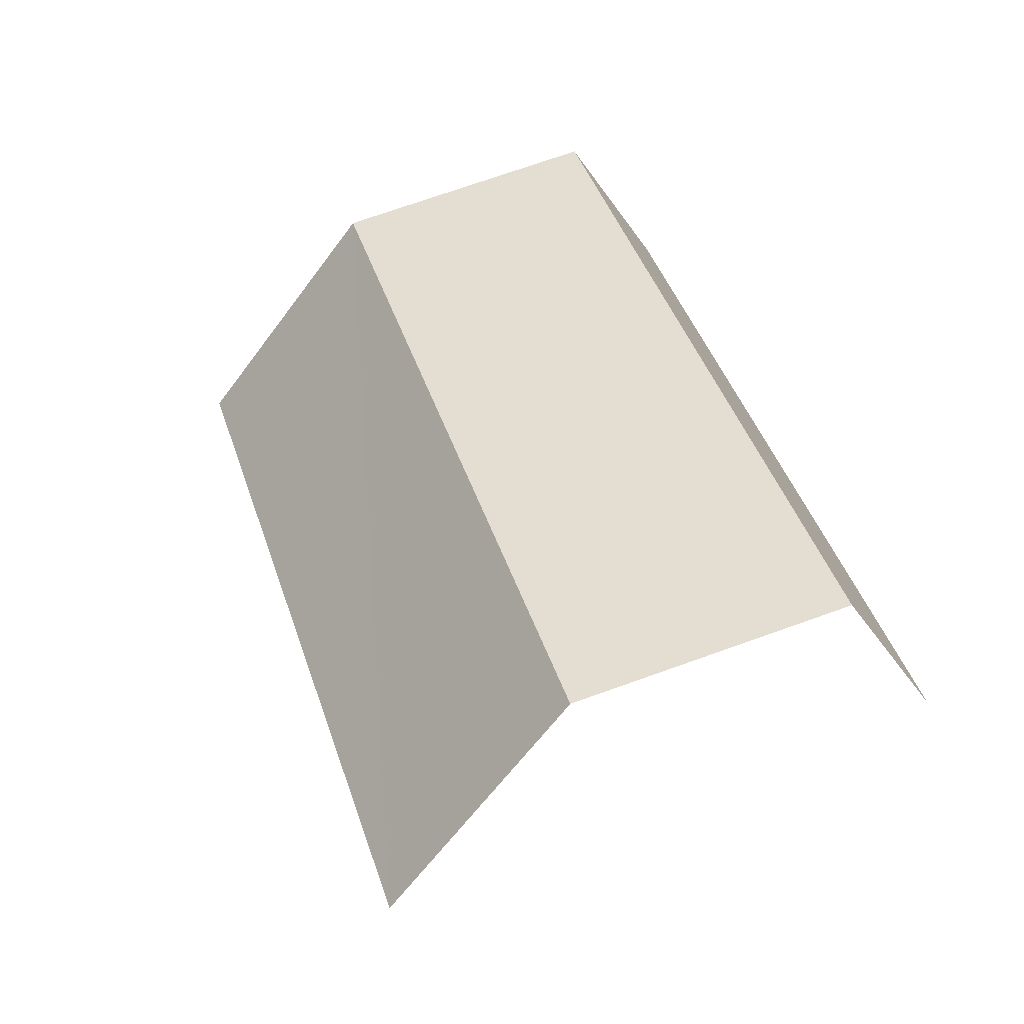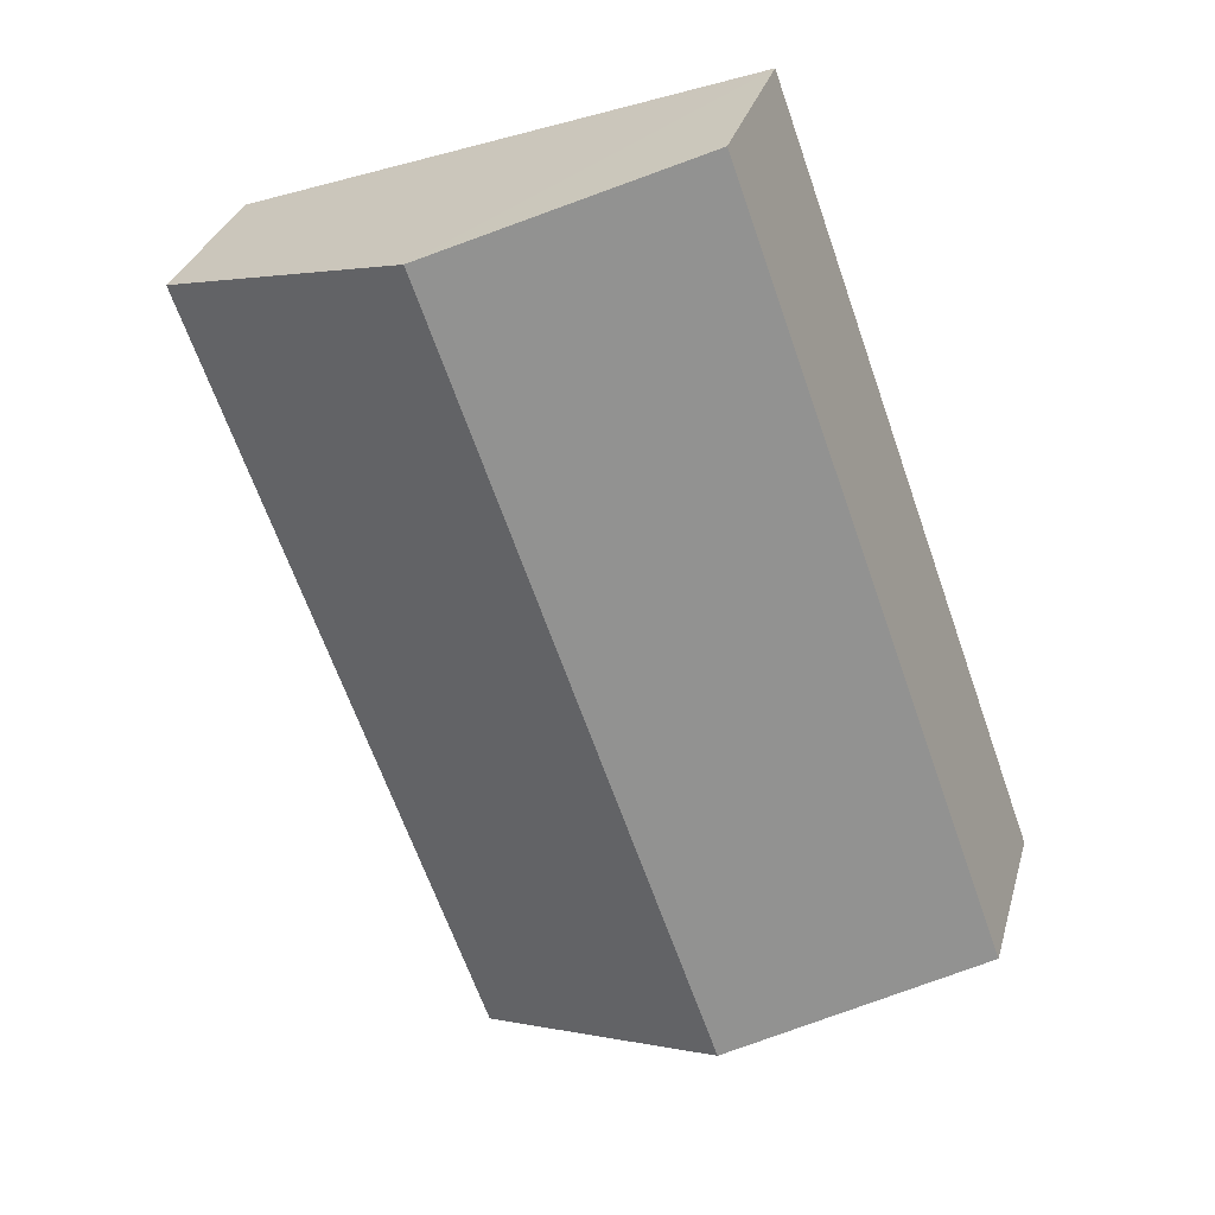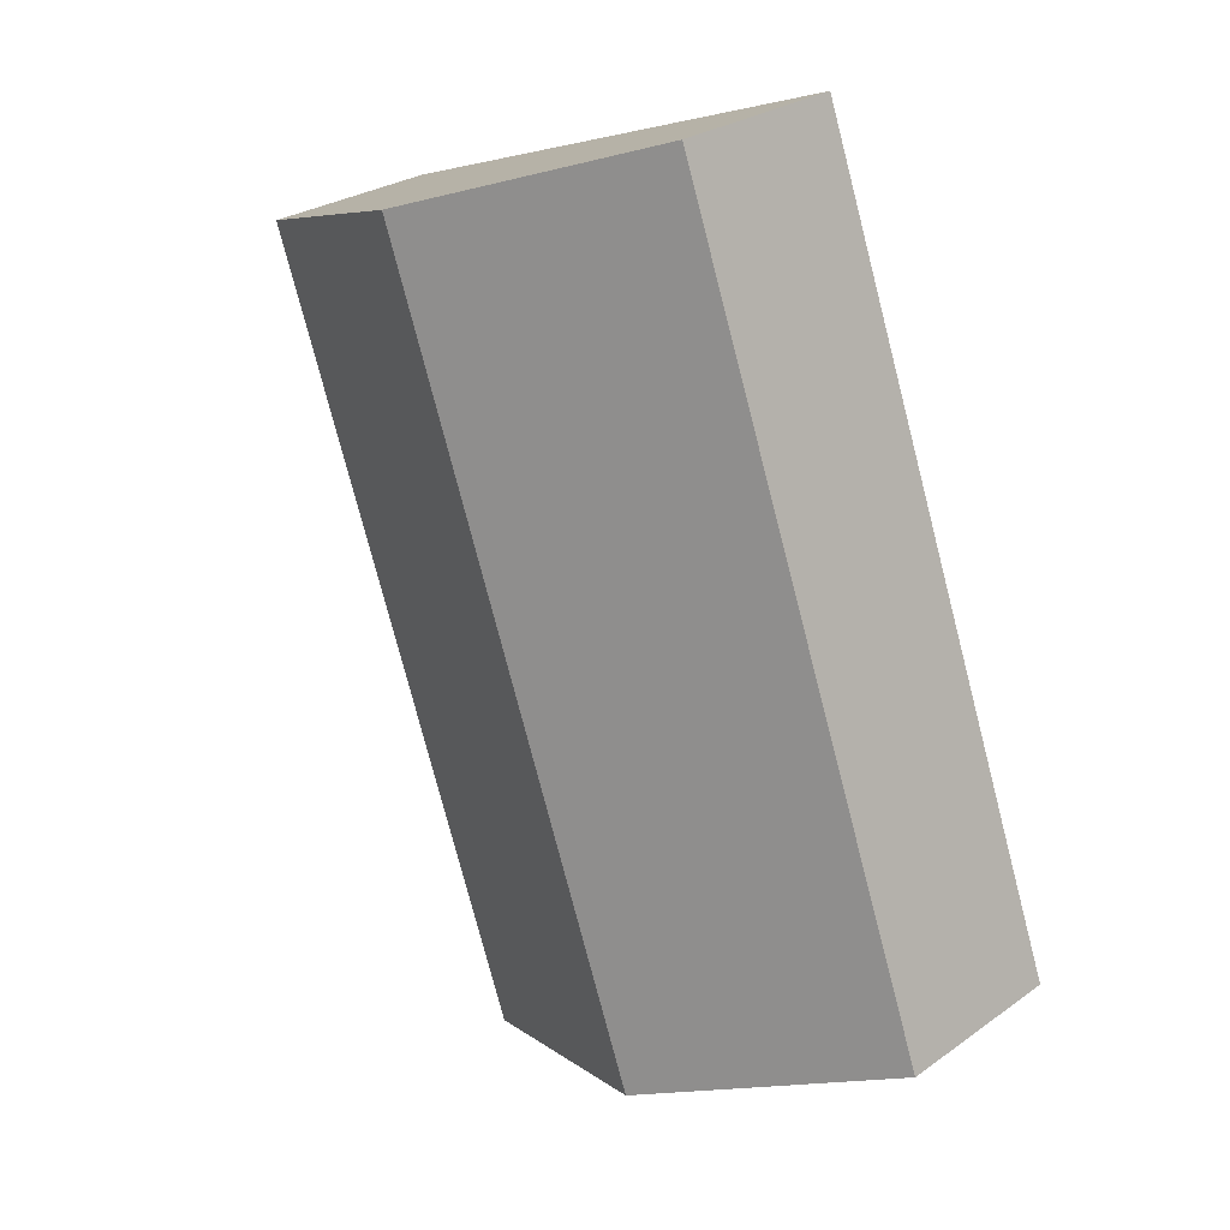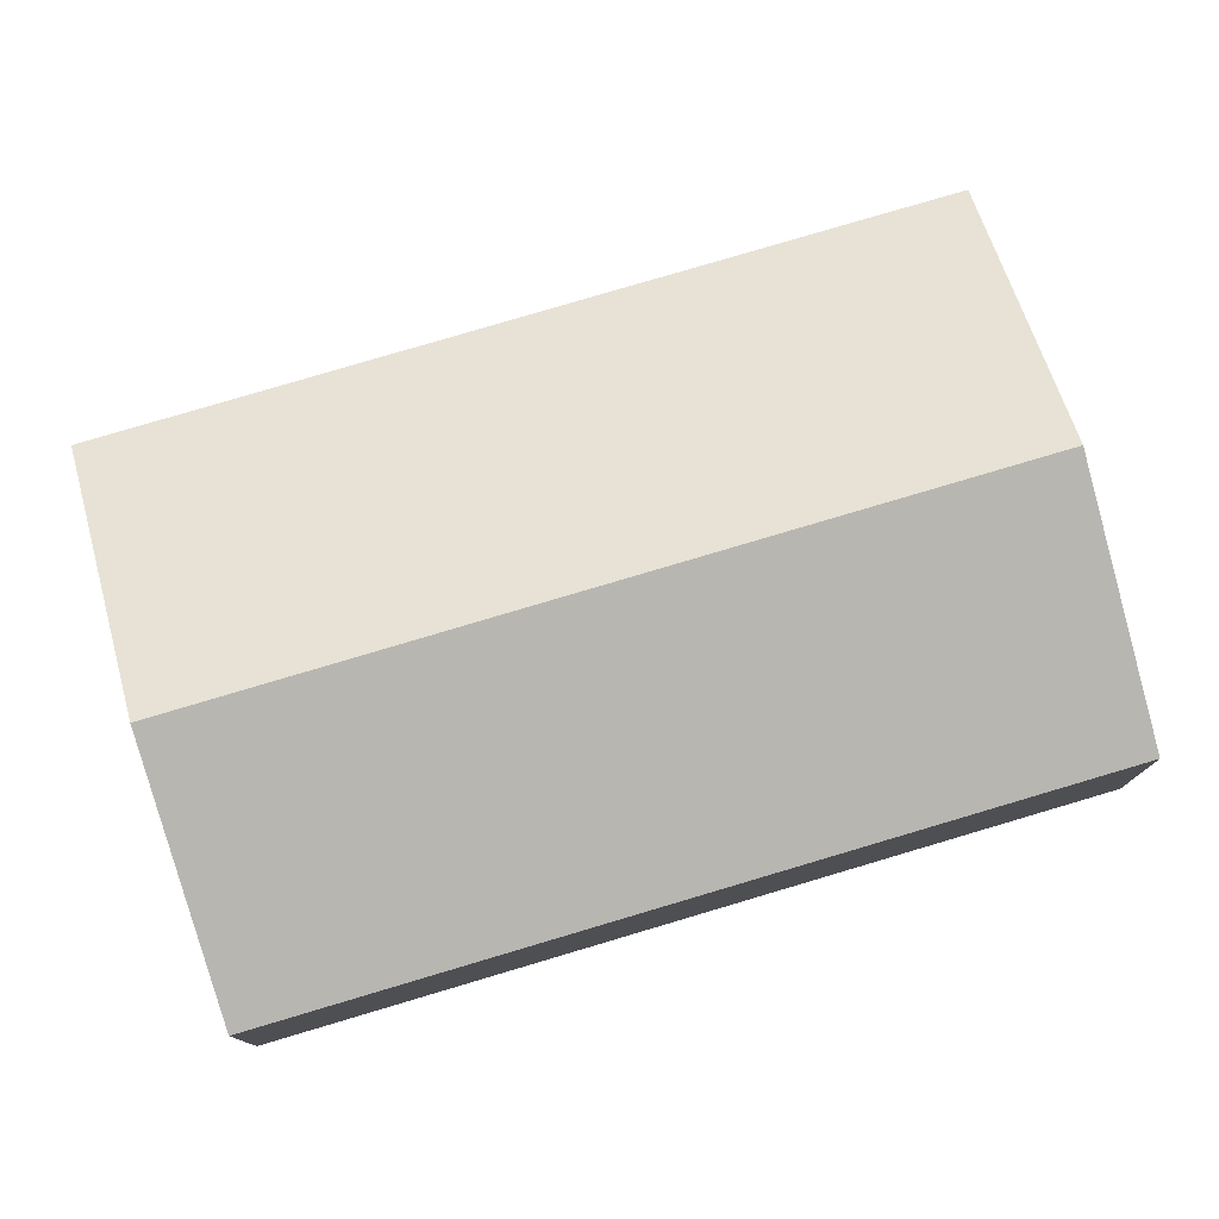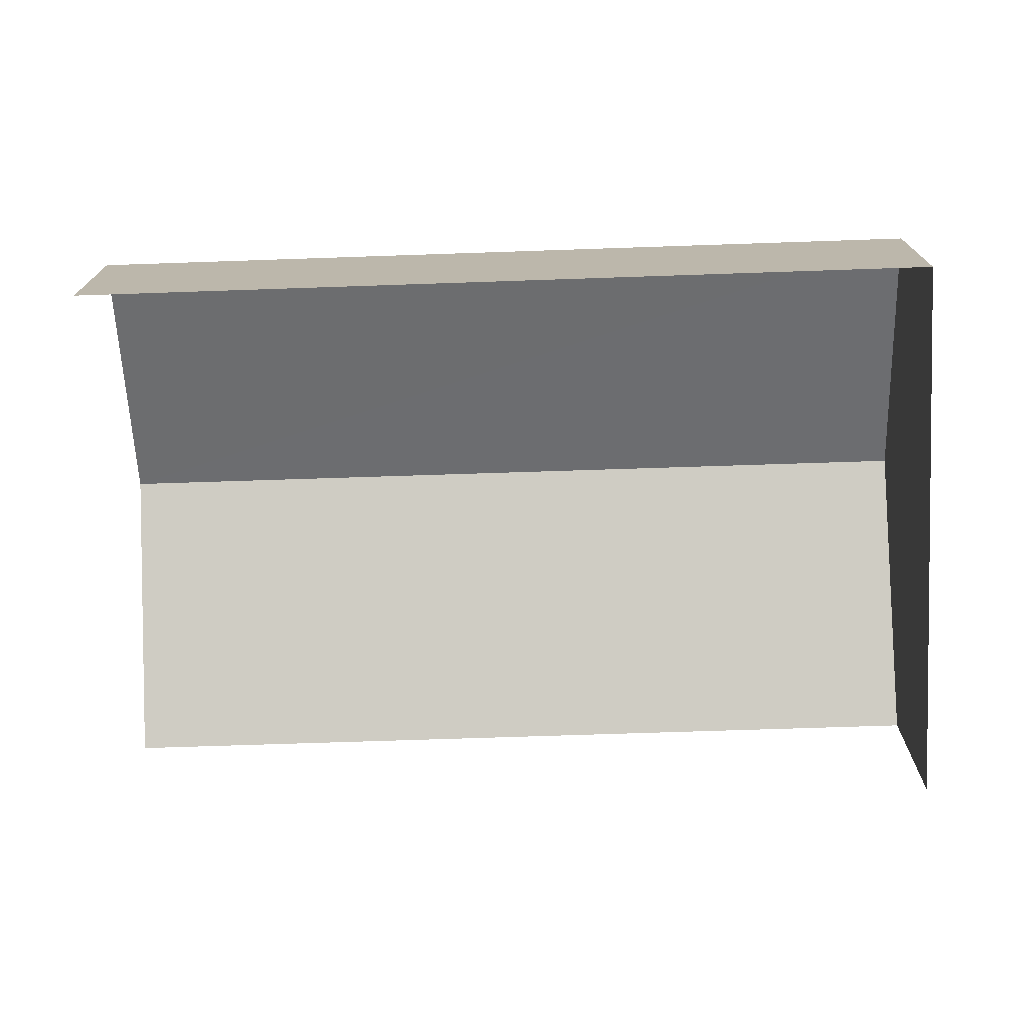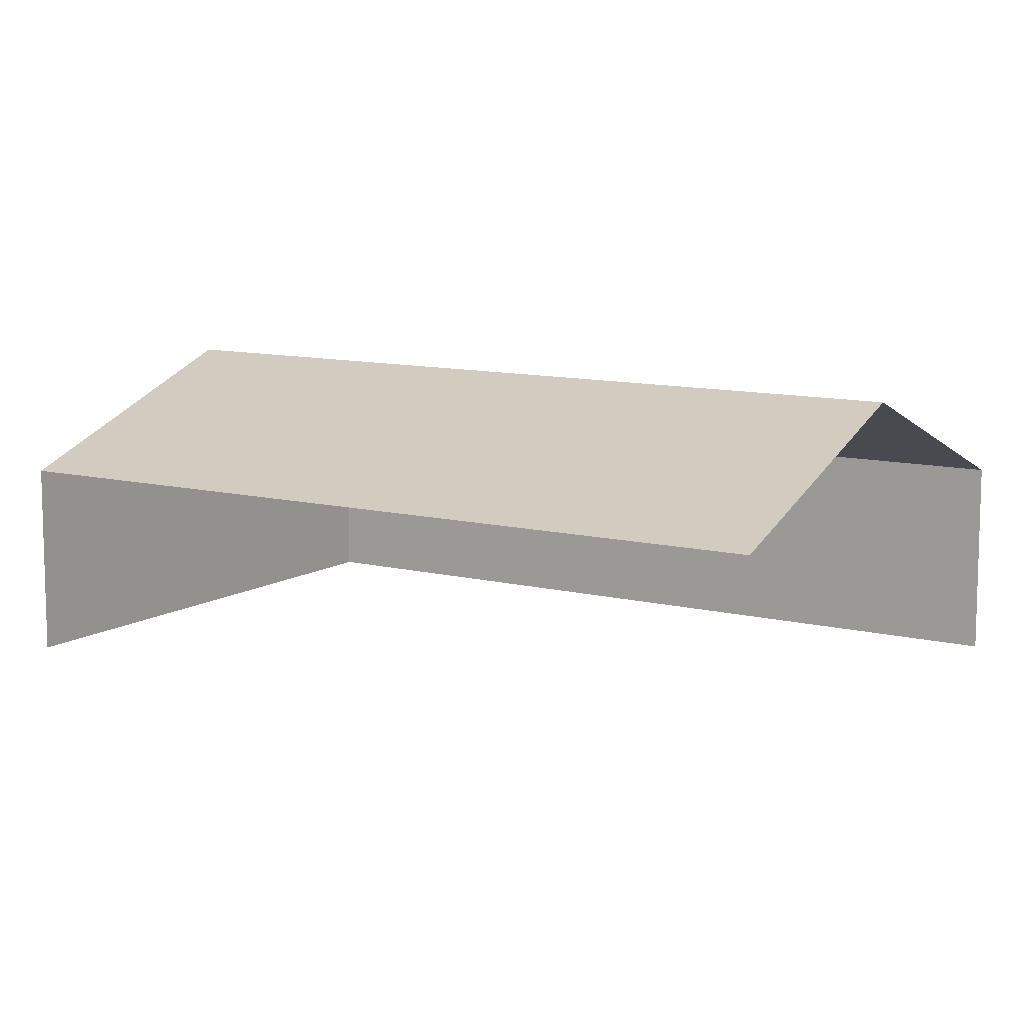
<metadata>
{"format":"obj","ext":"obj","renderer":"f3d","projection":"perspective","resolution":1024,"background":"white","views":[{"elev":-38.7,"azim":29.9,"up":"+Y"},{"elev":31.2,"azim":14.8,"up":"+Y"},{"elev":26.8,"azim":42.4,"up":"+Y"},{"elev":78.5,"azim":93.2,"up":"+Z"},{"elev":-75.2,"azim":111.7,"up":"+Z"},{"elev":10.4,"azim":-37.6,"up":"+Z"}]}
</metadata>
<code>
v -2.259e+05 -1.284e+05 10.97
v -2.259e+05 -1.284e+05 10.97
v -2.259e+05 -1.284e+05 10.97
v -2.259e+05 -1.284e+05 10.97
v -2.259e+05 -1.284e+05 16.86
v -2.259e+05 -1.284e+05 14.81
v -2.259e+05 -1.284e+05 16.86
v -2.259e+05 -1.284e+05 14.81
v -2.259e+05 -1.284e+05 14.81
v -2.259e+05 -1.284e+05 14.81
f 1 2 3
f 1 4 2
f 10 3 2
f 9 10 2
f 9 2 5
f 2 4 5
f 4 8 5
f 5 6 7
f 5 8 6
f 7 9 5
f 7 10 9
f 6 4 1
f 6 8 4
f 6 1 7
f 1 3 7
f 3 10 7

</code>
